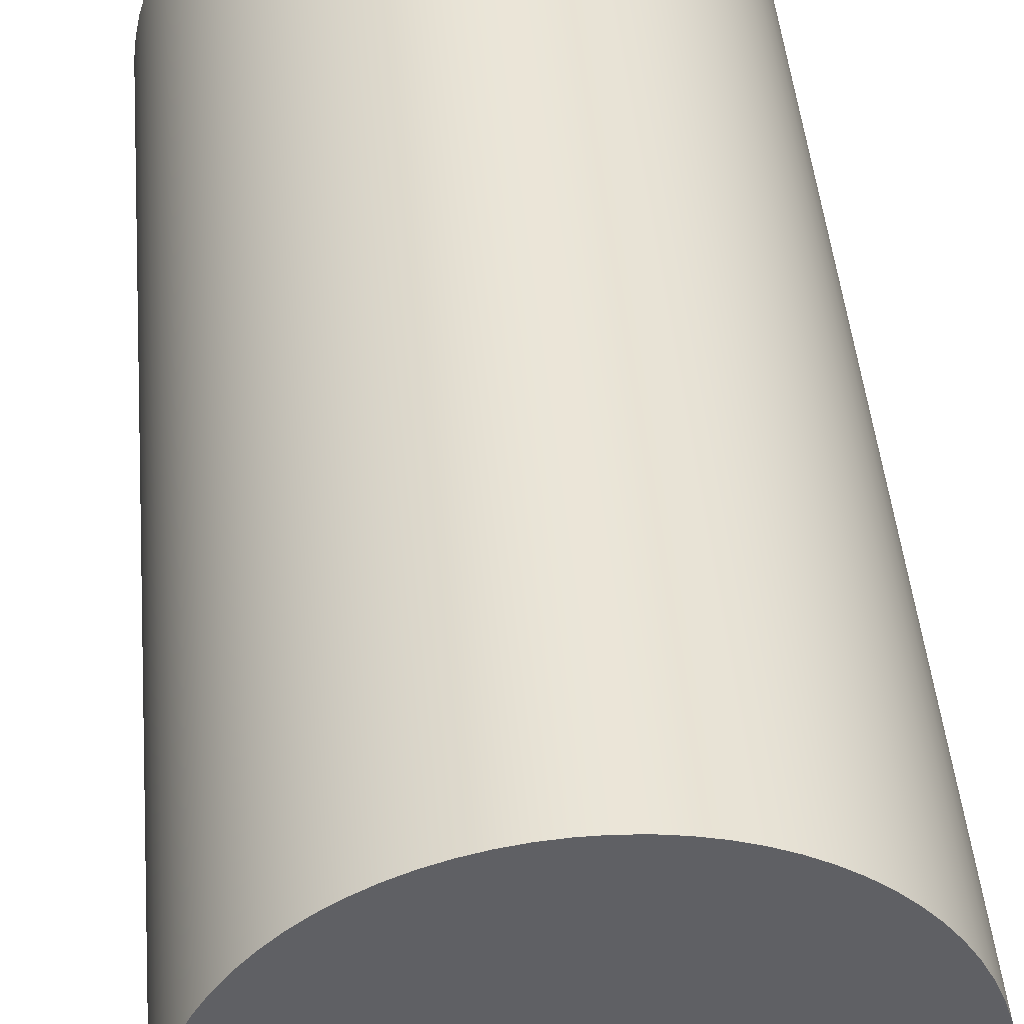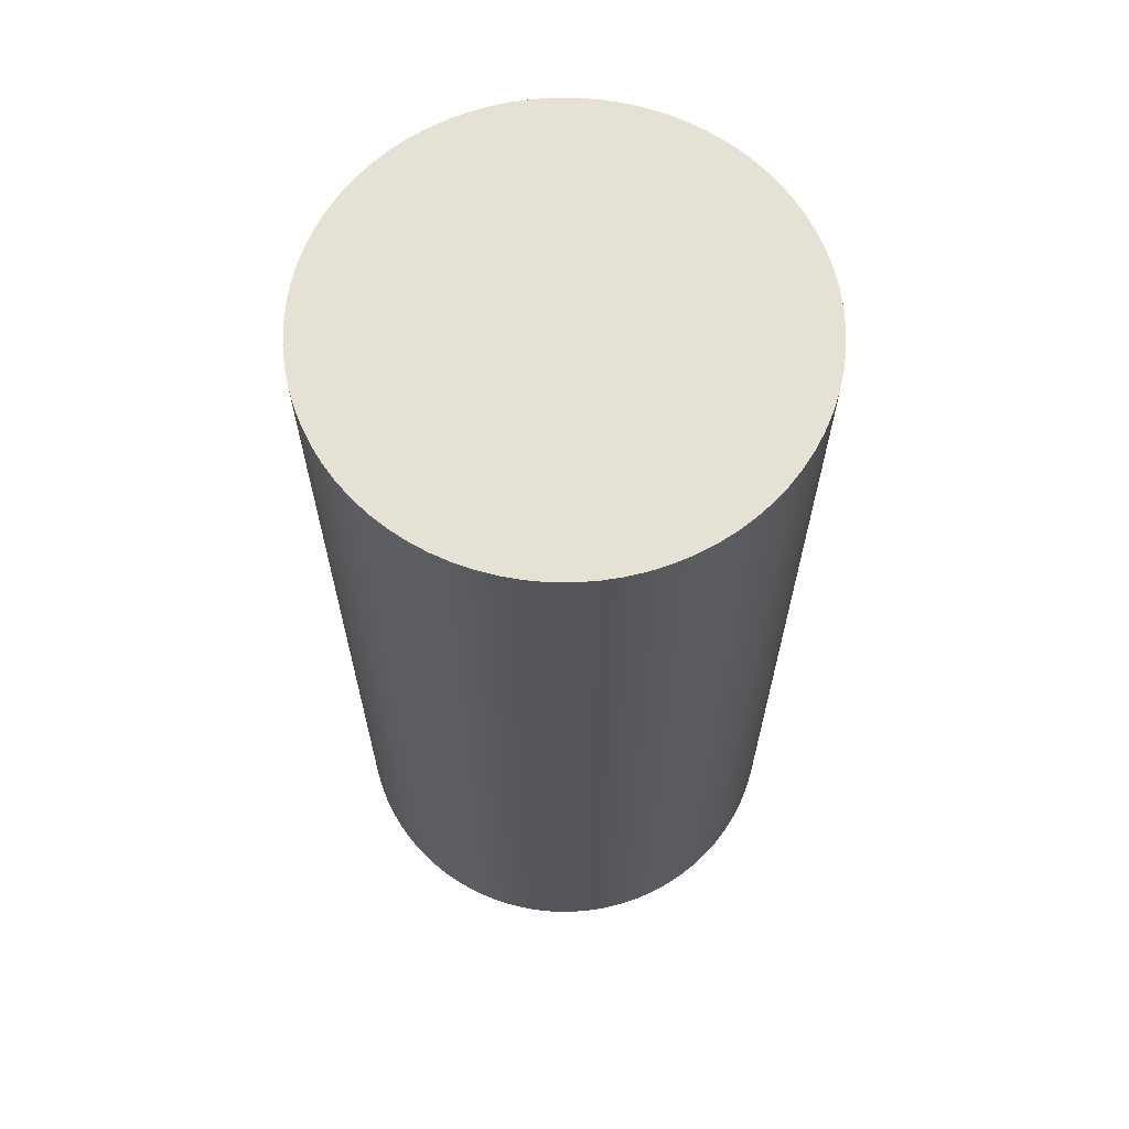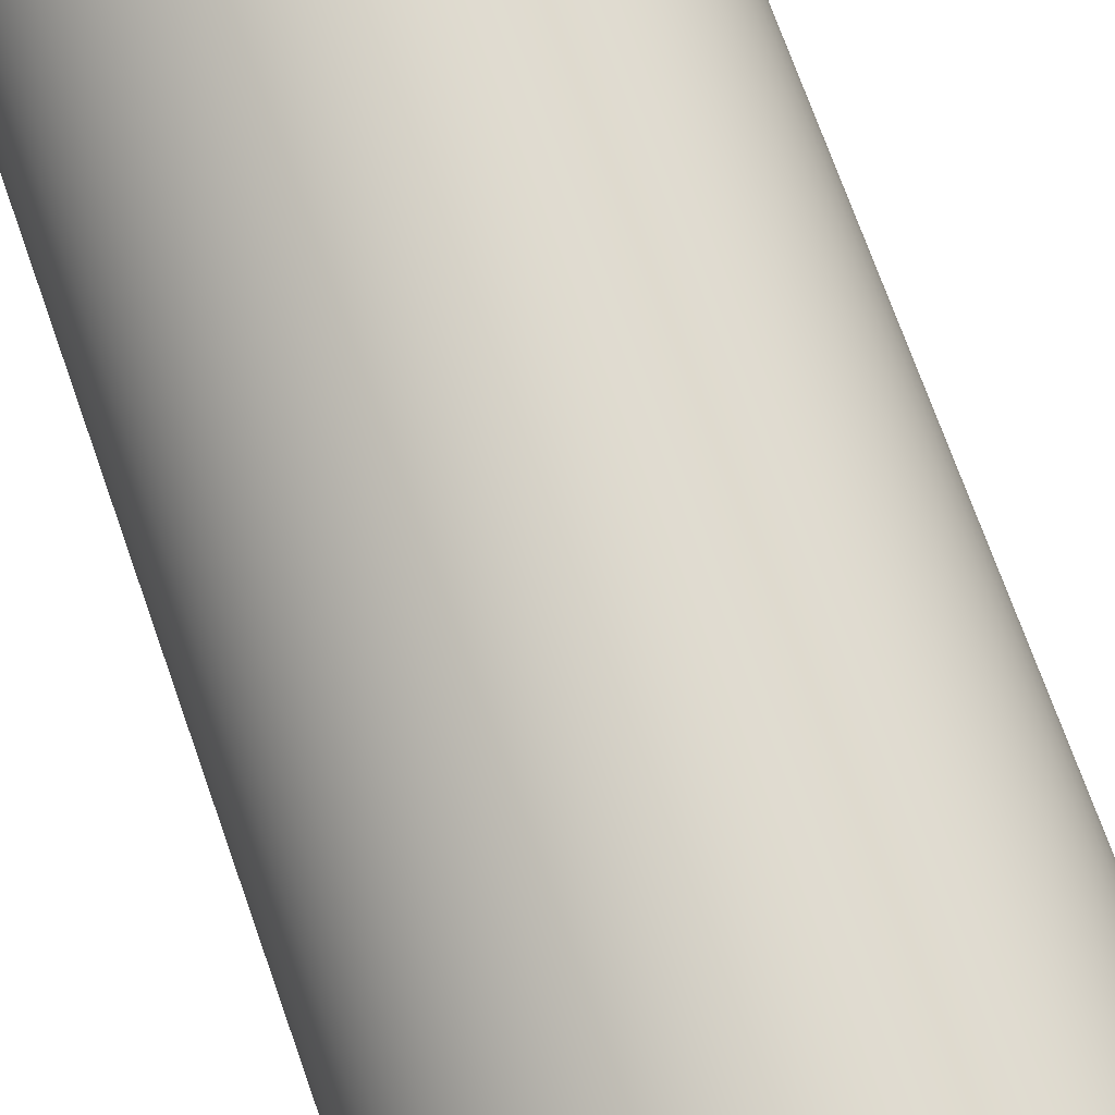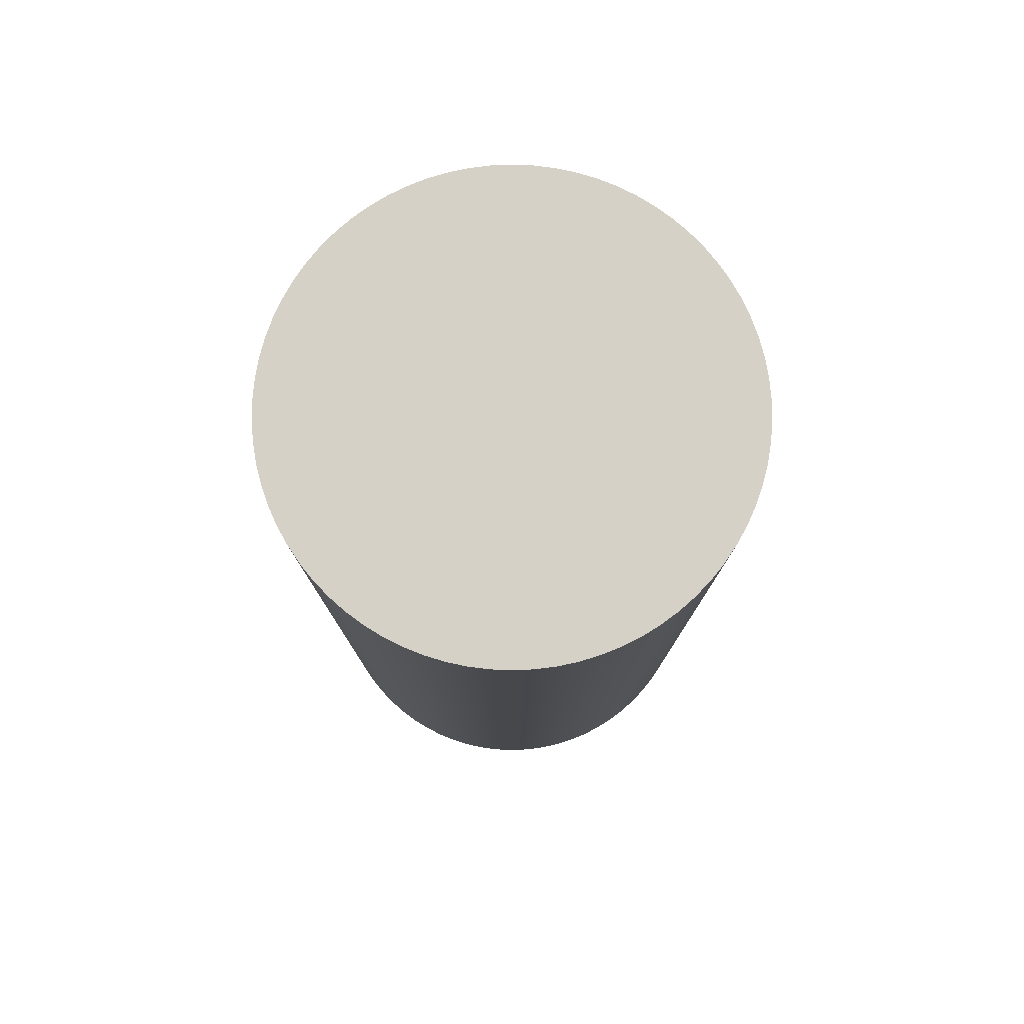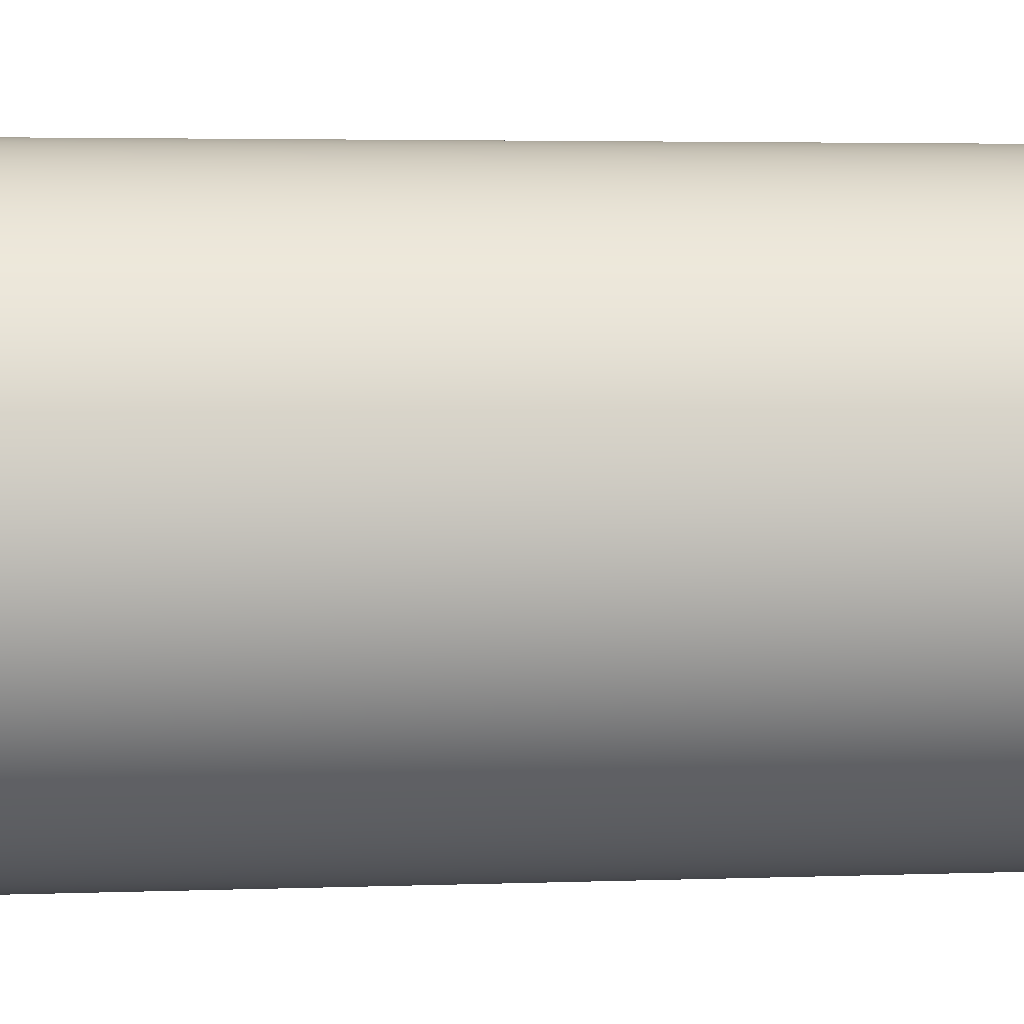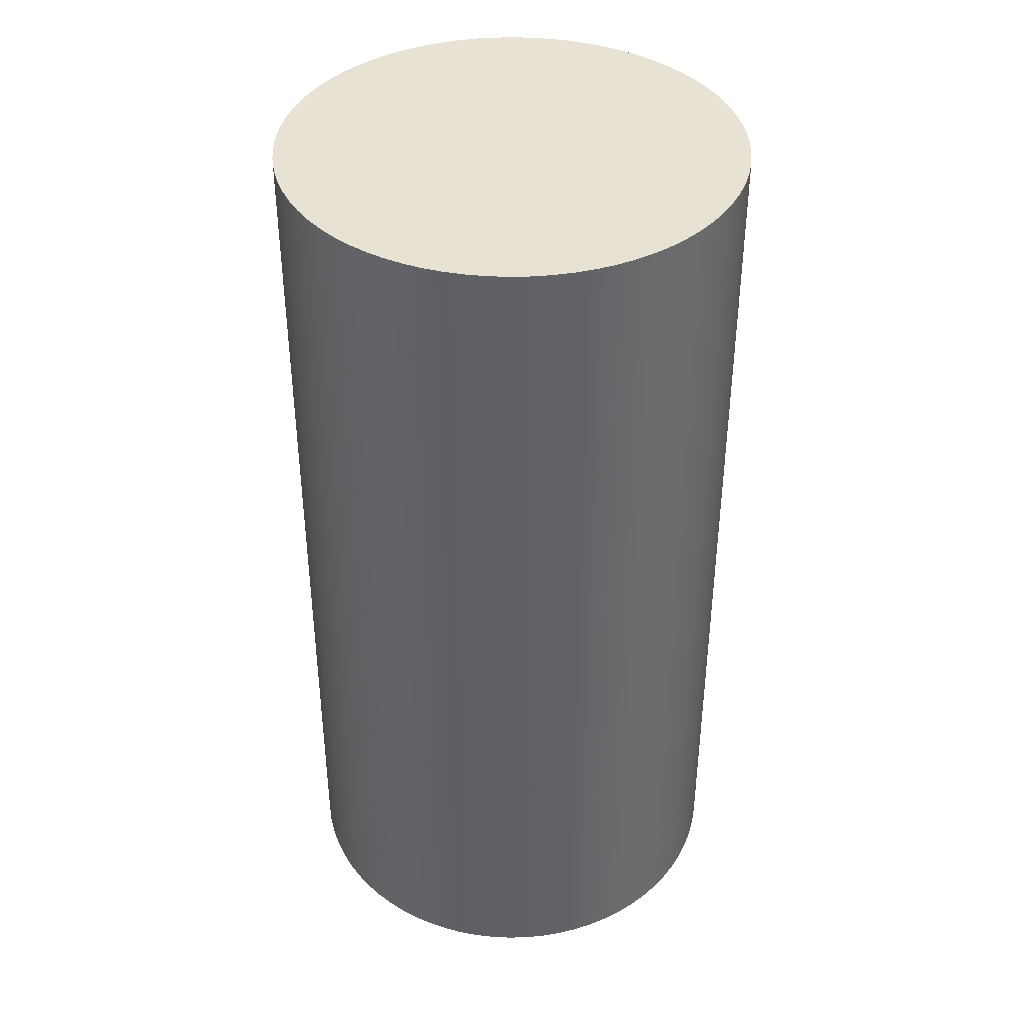
<metadata>
{"format":"obj","ext":"obj","renderer":"f3d","projection":"perspective","resolution":1024,"background":"white","views":[{"elev":44.4,"azim":175.1,"up":"+Y"},{"elev":65.0,"azim":151.4,"up":"+Z"},{"elev":73.7,"azim":160.4,"up":"+Y"},{"elev":78.8,"azim":-17.1,"up":"+Z"},{"elev":3.4,"azim":-97.7,"up":"+Y"},{"elev":39.9,"azim":27.3,"up":"+Z"}]}
</metadata>
<code>
v  -0.0002695 0.006161 0
v  0.0002739 0.006161 0.0254
v  0.0002739 0.006161 0
v  -0.0002695 0.006161 0.0254
v  -0.0008111 0.006115 0
v  -0.0008111 0.006115 0.0254
v  0.0008135 0.006114 0.0254
v  0.0008135 0.006114 0
v  0.001344 0.006023 0.0254
v  0.001344 0.006023 0
v  0.001864 0.005887 0
v  0.001864 0.005887 0.0254
v  0.002369 0.005709 0
v  0.002369 0.005709 0.0254
v  0.002857 0.005488 0
v  0.002857 0.005488 0.0254
v  0.003325 0.005227 0
v  0.003325 0.005227 0.0254
v  0.003773 0.004925 0
v  0.003773 0.004925 0.0254
v  0.004193 0.004586 0.0254
v  0.004193 0.004586 0
v  0.004586 0.004208 0.0254
v  0.004586 0.004208 0
v  0.004944 0.003802 0.0254
v  0.004944 0.003802 0
v  0.005265 0.003367 0.0254
v  0.005265 0.003367 0
v  0.005546 0.00291 0
v  0.005546 0.00291 0.0254
v  0.005787 0.00243 0
v  0.005787 0.00243 0.0254
v  0.005987 0.001934 0
v  0.005987 0.001934 0.0254
v  0.006144 0.001421 0
v  0.006144 0.001421 0.0254
v  0.006258 0.0008961 0
v  0.006258 0.0008961 0.0254
v  0.006326 0.0003616 0.0254
v  0.006326 0.0003616 0
v  0.00635 -0.0001829 0.0254
v  0.00635 -0.0001829 0
v  0.006326 -0.0007275 0.0254
v  0.006326 -0.0007275 0
v  0.006258 -0.001262 0.0254
v  0.006258 -0.001262 0
v  0.006143 -0.001789 0
v  0.006143 -0.001789 0.0254
v  0.005986 -0.002301 0
v  0.005986 -0.002301 0.0254
v  0.005786 -0.002799 0
v  0.005786 -0.002799 0.0254
v  0.005545 -0.003277 0.0254
v  0.005545 -0.003277 0
v  0.005264 -0.003735 0.0254
v  0.005264 -0.003735 0
v  0.004943 -0.004169 0
v  0.004943 -0.004169 0.0254
v  0.004583 -0.004578 0.0254
v  0.004583 -0.004578 0
v  0.004192 -0.004953 0.0254
v  0.004192 -0.004953 0
v  0.00377 -0.005292 0.0254
v  0.00377 -0.005292 0
v  0.003324 -0.005593 0
v  0.003324 -0.005593 0.0254
v  0.002855 -0.005855 0
v  0.002855 -0.005855 0.0254
v  0.002367 -0.006075 0
v  0.002367 -0.006075 0.0254
v  0.001862 -0.006254 0
v  0.001862 -0.006254 0.0254
v  0.001342 -0.00639 0
v  0.001342 -0.00639 0.0254
v  0.0008111 -0.006481 0
v  0.0008111 -0.006481 0.0254
v  0.0002695 -0.006527 0
v  0.0002695 -0.006527 0.0254
v  -0.0002739 -0.006527 0.0254
v  -0.0002739 -0.006527 0
v  -0.0008135 -0.00648 0
v  -0.0008135 -0.00648 0.0254
v  -0.001344 -0.006389 0
v  -0.001344 -0.006389 0.0254
v  -0.001864 -0.006253 0
v  -0.001864 -0.006253 0.0254
v  -0.002369 -0.006075 0
v  -0.002369 -0.006075 0.0254
v  -0.002857 -0.005854 0
v  -0.002857 -0.005854 0.0254
v  -0.003325 -0.005593 0
v  -0.003325 -0.005593 0.0254
v  -0.003773 -0.00529 0
v  -0.003773 -0.00529 0.0254
v  -0.004193 -0.004952 0.0254
v  -0.004193 -0.004952 0
v  -0.004586 -0.004574 0.0254
v  -0.004586 -0.004574 0
v  -0.004944 -0.004168 0.0254
v  -0.004944 -0.004168 0
v  -0.005265 -0.003733 0.0254
v  -0.005265 -0.003733 0
v  -0.005546 -0.003276 0.0254
v  -0.005546 -0.003276 0
v  -0.005787 -0.002796 0.0254
v  -0.005787 -0.002796 0
v  -0.005987 -0.0023 0.0254
v  -0.005987 -0.0023 0
v  -0.006144 -0.001786 0.0254
v  -0.006144 -0.001786 0
v  -0.006258 -0.001262 0
v  -0.006258 -0.001262 0.0254
v  -0.006326 -0.0007275 0
v  -0.006326 -0.0007275 0.0254
v  -0.00635 -0.0001829 0.0254
v  -0.00635 -0.0001829 0
v  -0.006326 0.0003616 0.0254
v  -0.006326 0.0003616 0
v  -0.006258 0.0008964 0.0254
v  -0.006258 0.0008964 0
v  -0.006143 0.001423 0
v  -0.006143 0.001423 0.0254
v  -0.005986 0.001935 0
v  -0.005986 0.001935 0.0254
v  -0.005786 0.002433 0
v  -0.005786 0.002433 0.0254
v  -0.005545 0.002911 0.0254
v  -0.005545 0.002911 0
v  -0.005264 0.003369 0
v  -0.005264 0.003369 0.0254
v  -0.004943 0.003803 0
v  -0.004943 0.003803 0.0254
v  -0.004583 0.004212 0.0254
v  -0.004583 0.004212 0
v  -0.004192 0.004587 0.0254
v  -0.004192 0.004587 0
v  -0.00377 0.004926 0.0254
v  -0.00377 0.004926 0
v  -0.003324 0.005227 0
v  -0.003324 0.005227 0.0254
v  -0.002855 0.005489 0
v  -0.002855 0.005489 0.0254
v  -0.002367 0.005709 0
v  -0.002367 0.005709 0.0254
v  -0.001862 0.005888 0
v  -0.001862 0.005888 0.0254
v  -0.001342 0.006024 0
v  -0.001342 0.006024 0.0254
g $ColladaAutoName$_0_ID2
f 1 2 3
f 2 1 4
f 1 5 6
f 6 4 1
f 7 8 2
f 3 2 8
f 7 9 10
f 10 8 7
f 11 9 12
f 9 11 10
f 11 12 13
f 14 13 12
f 15 13 14
f 14 16 15
f 16 17 15
f 17 16 18
f 17 18 19
f 20 19 18
f 21 22 19
f 19 20 21
f 23 22 21
f 22 23 24
f 23 25 24
f 26 24 25
f 25 27 28
f 28 26 25
f 29 27 30
f 27 29 28
f 31 29 32
f 30 32 29
f 33 31 32
f 32 34 33
f 34 35 33
f 35 34 36
f 35 36 37
f 38 37 36
f 39 40 37
f 37 38 39
f 41 40 39
f 41 42 40
f 43 42 41
f 42 43 44
f 45 44 43
f 46 44 45
f 45 47 46
f 48 47 45
f 49 47 48
f 50 49 48
f 51 49 50
f 51 50 52
f 52 53 51
f 54 51 53
f 53 55 56
f 54 53 56
f 56 55 57
f 55 58 57
f 59 57 58
f 60 57 59
f 60 59 61
f 62 60 61
f 62 61 63
f 64 62 63
f 63 65 64
f 65 63 66
f 65 66 67
f 66 68 67
f 67 68 69
f 68 70 69
f 69 70 71
f 70 72 71
f 72 73 71
f 74 73 72
f 75 73 74
f 76 75 74
f 77 75 76
f 78 77 76
f 77 78 79
f 77 79 80
f 80 79 81
f 81 79 82
f 81 82 83
f 83 82 84
f 83 84 85
f 84 86 85
f 85 86 87
f 88 87 86
f 87 88 89
f 88 90 89
f 90 91 89
f 92 91 90
f 91 92 93
f 92 94 93
f 95 93 94
f 96 93 95
f 95 97 96
f 97 98 96
f 99 98 97
f 98 99 100
f 101 102 99
f 100 99 102
f 101 103 104
f 104 102 101
f 105 104 103
f 104 105 106
f 107 108 105
f 106 105 108
f 107 109 110
f 110 108 107
f 111 109 112
f 109 111 110
f 113 111 114
f 112 114 111
f 115 116 113
f 113 114 115
f 117 116 115
f 118 116 117
f 119 118 117
f 118 119 120
f 121 120 119
f 119 122 121
f 121 122 123
f 124 123 122
f 124 125 123
f 125 124 126
f 125 126 127
f 127 128 125
f 128 127 129
f 130 129 127
f 130 131 129
f 131 130 132
f 131 132 133
f 133 134 131
f 133 135 134
f 136 134 135
f 137 136 135
f 136 137 138
f 139 138 137
f 137 140 139
f 139 140 141
f 142 141 140
f 142 143 141
f 143 142 144
f 145 143 144
f 144 146 145
f 145 146 147
f 148 147 146
f 148 5 147
f 5 148 6
f 101 97 82
f 101 105 103
f 101 99 97
f 82 105 101
f 84 82 86
f 97 86 82
f 105 82 79
f 78 107 105
f 105 79 78
f 112 109 78
f 78 109 107
f 76 74 78
f 114 112 78
f 114 78 74
f 74 72 114
f 70 117 114
f 70 114 72
f 115 114 117
f 68 117 70
f 66 117 68
f 66 119 117
f 66 122 119
f 63 122 66
f 63 124 122
f 124 63 61
f 126 124 61
f 61 59 126
f 59 127 126
f 127 59 58
f 58 130 127
f 58 55 132
f 132 130 58
f 53 132 55
f 53 133 132
f 53 52 133
f 135 133 52
f 50 135 52
f 137 135 50
f 50 48 137
f 48 140 137
f 48 45 140
f 45 43 140
f 140 43 142
f 142 43 144
f 43 41 39
f 144 43 39
f 146 144 39
f 146 39 148
f 39 4 148
f 4 39 38
f 6 148 4
f 34 32 4
f 32 2 4
f 4 38 36
f 36 34 4
f 32 30 27
f 2 32 7
f 7 32 27
f 7 27 23
f 25 23 27
f 12 7 23
f 7 12 9
f 23 14 12
f 14 23 16
f 20 23 21
f 23 18 16
f 20 18 23
f 86 97 88
f 95 94 97
f 90 97 92
f 90 88 97
f 97 94 92
f 143 40 44
f 44 141 143
f 143 145 40
f 40 1 37
f 147 40 145
f 40 147 1
f 42 44 40
f 139 141 44
f 139 44 46
f 46 47 139
f 138 139 47
f 138 47 49
f 49 136 138
f 51 136 49
f 136 51 134
f 134 51 54
f 131 134 54
f 131 54 56
f 131 57 129
f 131 56 57
f 60 128 57
f 128 129 57
f 128 60 125
f 62 125 60
f 62 123 125
f 64 123 62
f 123 64 121
f 121 64 65
f 120 121 65
f 118 65 67
f 120 65 118
f 67 69 118
f 118 113 116
f 113 118 69
f 71 113 69
f 111 113 77
f 73 113 71
f 77 113 73
f 111 77 110
f 108 77 106
f 75 77 73
f 106 77 80
f 77 108 110
f 104 106 102
f 106 81 102
f 106 80 81
f 102 81 98
f 98 100 102
f 81 85 98
f 85 81 83
f 87 98 85
f 98 87 89
f 98 93 96
f 91 98 89
f 91 93 98
f 1 31 33
f 31 1 3
f 37 1 35
f 1 33 35
f 5 1 147
f 3 8 31
f 28 29 31
f 8 28 31
f 28 8 24
f 11 24 8
f 10 11 8
f 28 24 26
f 19 22 24
f 24 15 17
f 19 24 17
f 24 11 13
f 15 24 13

</code>
